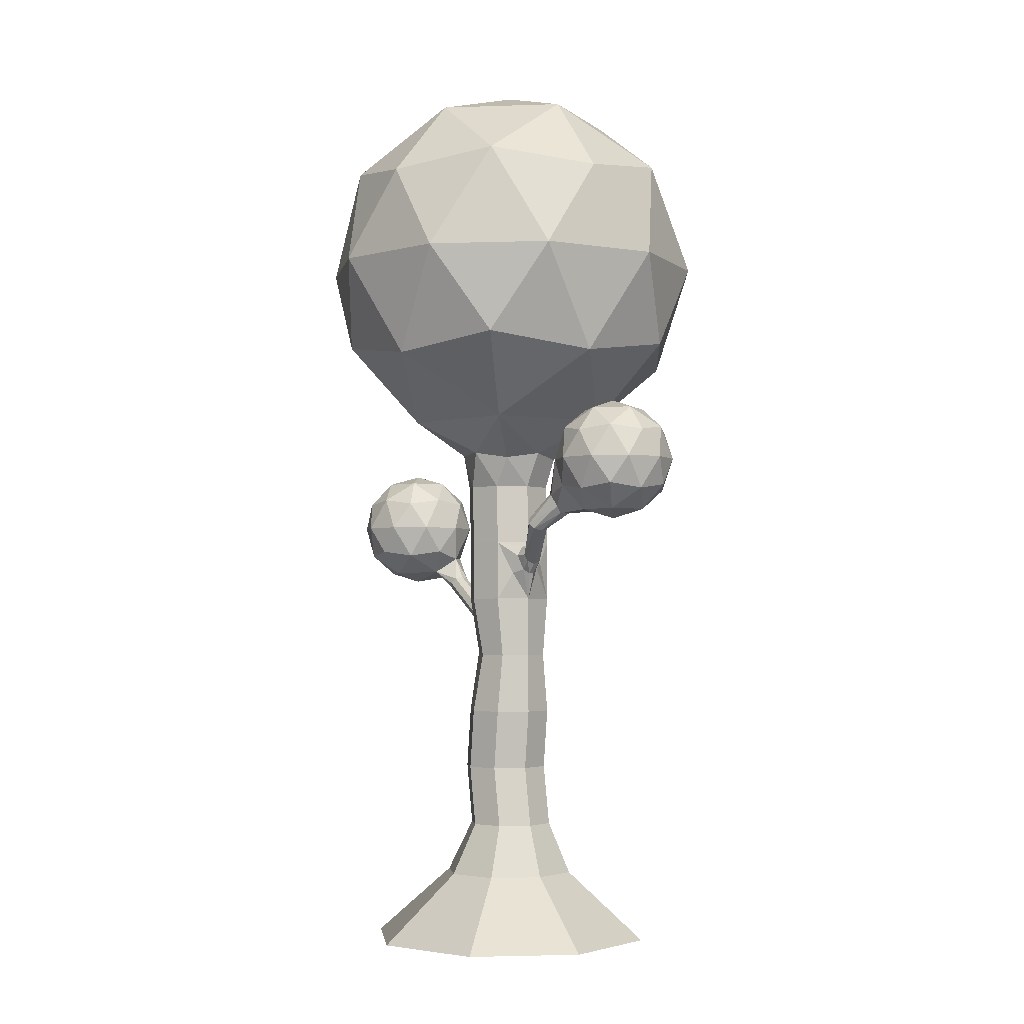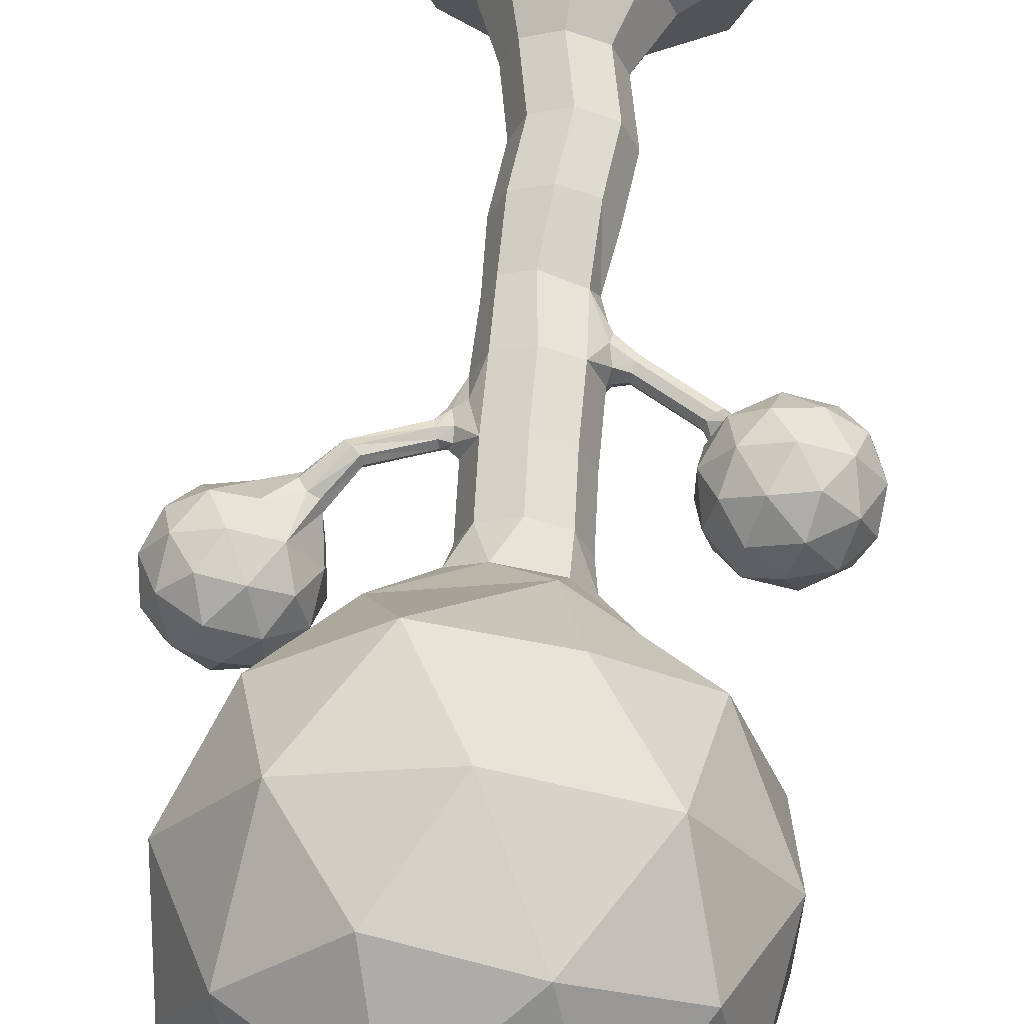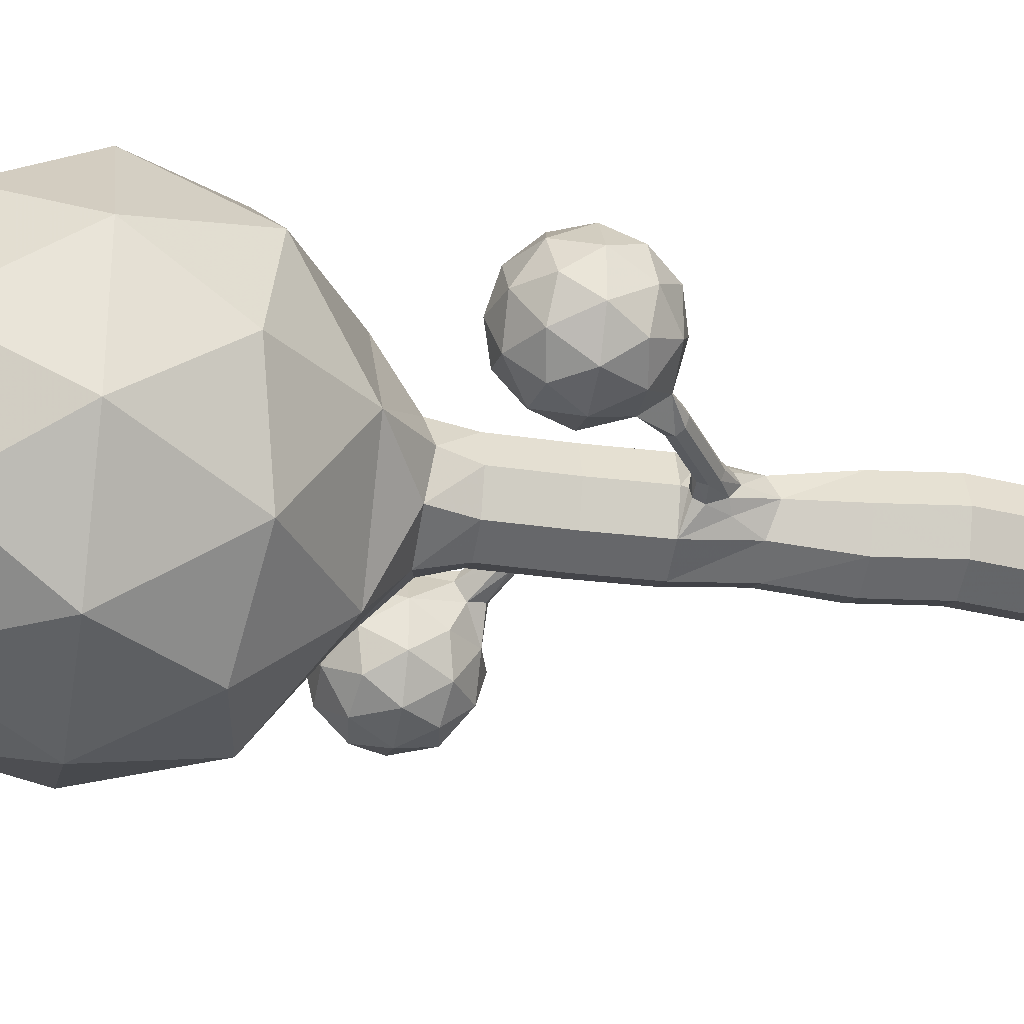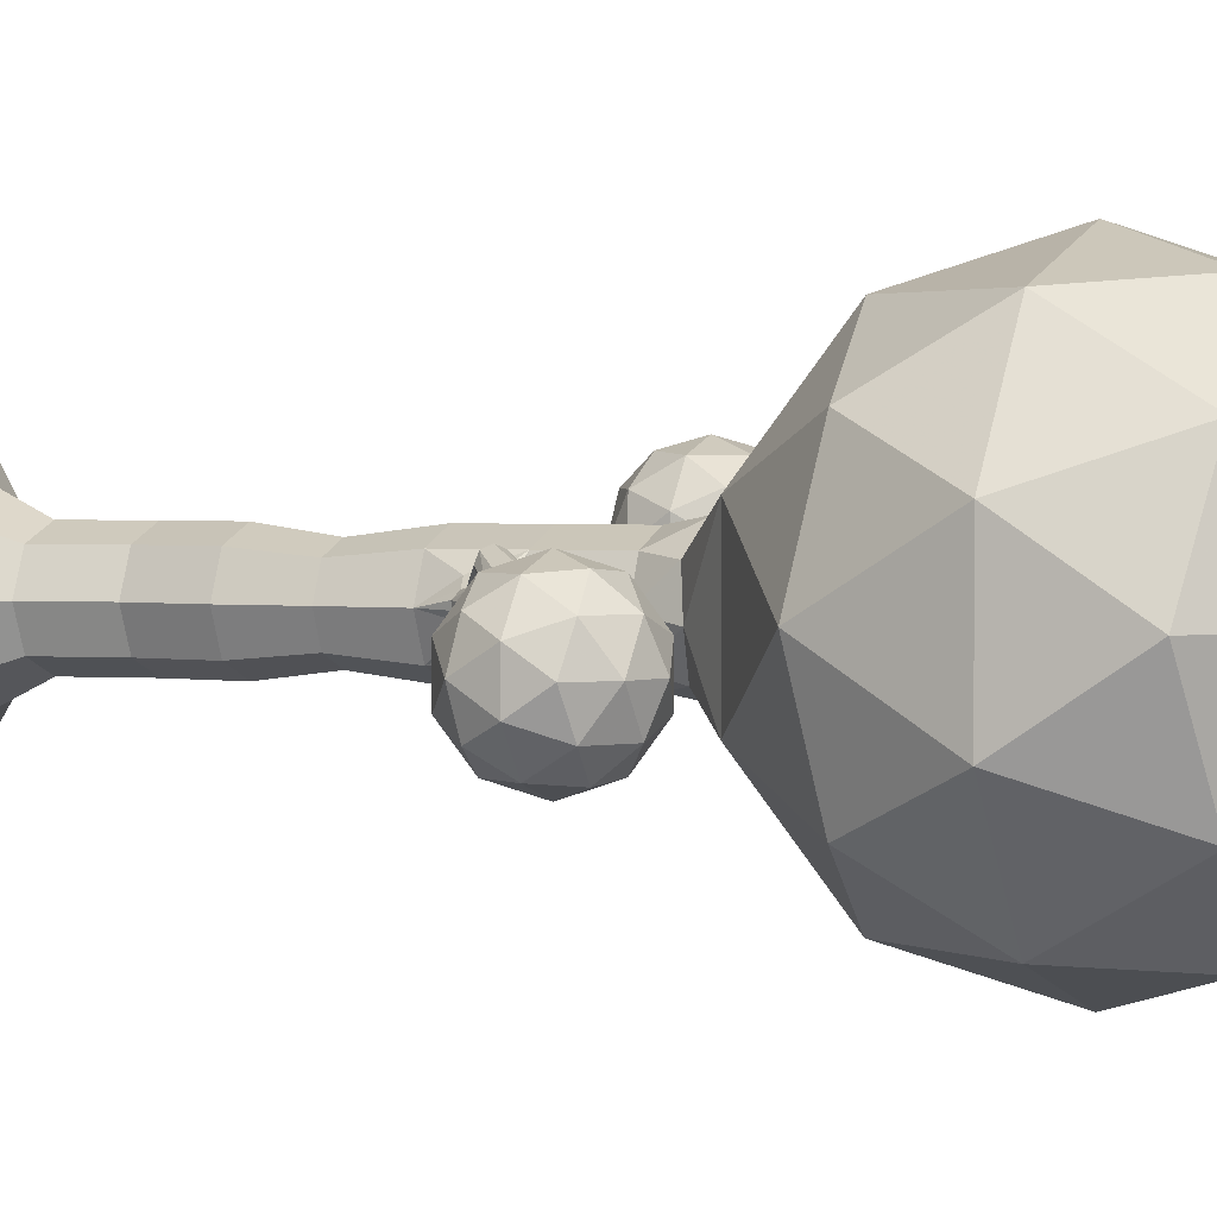
<metadata>
{"format":"obj","ext":"obj","renderer":"f3d","projection":"perspective","resolution":1024,"background":"white","views":[{"elev":-3.1,"azim":60.6,"up":"+Y"},{"elev":61.0,"azim":-174.7,"up":"+Z"},{"elev":-29.7,"azim":-100.3,"up":"+Z"},{"elev":2.3,"azim":114.2,"up":"+Z"}]}
</metadata>
<code>
v 0.3903 3.804 -0.0688
v 0.4916 3.928 -0.05882
v 0.4422 3.755 -0.005134
v 0.5072 3.865 -0.0322
v 0.4471 3.753 0.04319
v 0.5136 3.839 0.03209
v 0.4197 3.789 0.09265
v 0.5072 3.865 0.09638
v 0.3914 3.92 0.1384
v 0.4916 3.928 0.123
v 0.3925 4.005 0.09187
v 0.4761 3.99 0.09638
v 0.4236 4.003 0.01248
v 0.4696 4.016 0.03209
v 0.4269 3.955 -0.02945
v 0.4761 3.99 -0.0322
v 0.8704 4.243 0.2893
v 1.104 4.309 0.008324
v 0.9188 4.197 0.3168
v 0.9672 4.152 0.2893
v 1.176 4.287 0.04478
v 1.182 4.285 0.1364
v 1.064 4.467 0.1777
v 1.198 4.351 0.1828
v 0.9872 4.133 0.2228
v 1.138 4.448 0.2098
v 0.9188 4.197 0.1288
v 0.9672 4.152 0.1563
v 1.05 4.507 0.09624
v 1.067 4.429 -0.02175
v 0.8704 4.243 0.1563
v 0.8503 4.261 0.2228
v -0.4139 3.312 0.1448
v -0.5657 3.396 0.1058
v -0.4325 3.221 0.09897
v -0.5813 3.333 0.07919
v -0.4136 3.177 0.03837
v -0.5877 3.307 0.0149
v -0.423 3.247 -0.05384
v -0.5813 3.333 -0.04938
v -0.4237 3.38 -0.11
v -0.5657 3.396 -0.07601
v -0.4441 3.458 -0.08733
v -0.5502 3.458 -0.04938
v -0.4418 3.474 -0.0274
v -0.5437 3.484 0.0149
v -0.4412 3.442 0.09557
v -0.5502 3.458 0.07919
v -0.9848 3.727 -0.04938
v -1.148 3.796 0.2147
v -1.032 3.682 -0.07601
v -1.078 3.638 -0.04938
v -1.269 3.75 0.03089
v -1.049 3.925 0.04413
v -1.098 3.62 0.0149
v -1.222 3.931 -0.09519
v -1.032 3.682 0.1058
v -1.078 3.638 0.07919
v -0.9848 3.727 0.07919
v -0.9654 3.745 0.0149
v 1.528 4.232 -0.219
v 1.917 4.529 0.06338
v 1.379 4.529 0.2379
v 1.047 4.529 -0.219
v 1.379 4.529 -0.676
v 1.917 4.529 -0.5015
v 1.676 5.01 0.2379
v 1.139 5.01 0.06338
v 1.139 5.01 -0.5015
v 1.676 5.01 -0.676
v 2.008 5.01 -0.219
v 1.528 5.307 -0.219
v 1.44 4.312 0.04956
v 1.756 4.312 -0.05304
v 1.669 4.487 0.2156
v 1.985 4.487 -0.219
v 1.756 4.312 -0.3851
v 1.245 4.312 -0.219
v 1.44 4.312 -0.4877
v 1.158 4.487 -0.4877
v 1.669 4.487 -0.6537
v 2.039 4.769 -0.05304
v 2.039 4.769 -0.3851
v 1.528 4.769 0.3182
v 1.844 4.769 0.2156
v 1.017 4.769 -0.05304
v 1.212 4.769 0.2156
v 1.212 4.769 -0.6537
v 1.017 4.769 -0.3851
v 1.844 4.769 -0.6537
v 1.528 4.769 -0.7563
v 1.897 5.052 0.04956
v 1.387 5.052 0.2156
v 1.071 5.052 -0.219
v 1.387 5.052 -0.6537
v 1.897 5.052 -0.4877
v 1.615 5.226 0.04956
v 1.81 5.226 -0.219
v 1.299 5.226 -0.05304
v 1.299 5.226 -0.3851
v 1.615 5.226 -0.4877
v -1.46 3.7 0.266
v -1.848 3.997 -0.01639
v -0.9792 3.997 0.266
v -1.311 3.997 0.723
v -1.848 3.997 0.5485
v -1.608 4.478 -0.1909
v -1.071 4.478 -0.01639
v -1.071 4.478 0.5485
v -1.608 4.478 0.723
v -1.94 4.478 0.266
v -1.46 4.775 0.266
v -1.688 3.78 0.1
v -1.601 3.955 -0.1686
v -1.917 3.955 0.266
v -1.688 3.78 0.432
v -1.372 3.78 0.5346
v -1.09 3.955 0.5346
v -1.601 3.955 0.7007
v -1.971 4.237 0.1
v -1.971 4.237 0.432
v -1.46 4.237 -0.2712
v -1.776 4.237 -0.1686
v -0.9488 4.237 0.1
v -1.144 4.237 -0.1686
v -1.144 4.237 0.7007
v -0.9488 4.237 0.432
v -1.776 4.237 0.7007
v -1.46 4.237 0.8033
v -1.829 4.52 -0.002569
v -1.319 4.52 -0.1686
v -1.003 4.52 0.266
v -1.319 4.52 0.7007
v -1.829 4.52 0.5346
v -1.547 4.694 -0.002568
v -1.742 4.694 0.266
v -1.231 4.694 0.1
v -1.231 4.694 0.432
v -1.547 4.694 0.5346
v 1.255 5.907 0.9119
v -0.4794 5.907 1.475
v -1.551 5.907 0
v -0.4794 5.907 -1.475
v 1.255 5.907 -0.9119
v 0.4794 7.459 1.475
v -1.255 7.459 0.9119
v -1.255 7.459 -0.9119
v 0.4794 7.459 -1.475
v 1.551 7.459 -0
v 0 8.417 -0
v -0.2818 5.207 0.8672
v 0.7377 5.207 0.536
v 0.4559 5.771 1.403
v 1.475 5.771 0
v 0.7377 5.207 -0.536
v -0.9119 5.207 0
v -1.194 5.771 0.8672
v -0.2818 5.207 -0.8672
v -1.194 5.771 -0.8672
v 0.4559 5.771 -1.403
v 1.65 6.683 0.536
v 1.65 6.683 -0.536
v 0 6.683 1.735
v 1.02 6.683 1.403
v -1.65 6.683 0.536
v -1.02 6.683 1.403
v -1.02 6.683 -1.403
v -1.65 6.683 -0.536
v 1.02 6.683 -1.403
v 0 6.683 -1.735
v 1.194 7.595 0.8672
v -0.4559 7.595 1.403
v -1.475 7.595 -0
v -0.4559 7.595 -1.403
v 1.194 7.595 -0.8672
v 0.2818 8.158 0.8672
v 0.9119 8.158 -0
v -0.7377 8.158 0.536
v -0.7377 8.158 -0.536
v 0.2818 8.158 -0.8672
v -0.03057 0.2916 -1.299
v -0.009568 4.908 -0.439
v 0.888 0.2916 -0.9185
v 0.2638 4.856 -0.3342
v 1.268 0.2916 0
v 0.4367 4.9 -0.05834
v 0.888 0.2916 0.9185
v 0.3591 4.856 0.2383
v -0.03057 0.2916 1.299
v 0.1047 4.908 0.437
v -0.9491 0.2916 0.9185
v -0.3243 4.908 0.3347
v -1.33 0.2916 0
v -0.4771 4.857 0.06761
v -0.9491 0.2916 -0.9185
v -0.4037 4.908 -0.2525
v -0.03057 0.9034 -0.5985
v 0.001818 1.366 -0.3844
v -0.0964 1.903 -0.3844
v -0.03057 2.44 -0.3844
v 0.02341 2.977 -0.3151
v -0.03057 3.513 -0.3844
v -0.03057 4.05 -0.3844
v -0.05216 4.587 -0.3844
v 0.2197 4.587 -0.2718
v 0.2413 4.05 -0.2718
v 0.2413 3.513 -0.2718
v 0.2462 2.977 -0.2228
v 0.2413 2.44 -0.2718
v 0.1754 1.903 -0.2718
v 0.2737 1.366 -0.2718
v 0.3926 0.9034 -0.4232
v 0.3323 4.587 -0
v 0.3539 4.05 -0
v 0.3539 3.513 -0
v 0.3385 2.977 -0
v 0.3539 2.44 0
v 0.288 1.903 0
v 0.3863 1.366 0
v 0.5679 0.9034 0
v 0.2197 4.587 0.2718
v 0.2413 4.05 0.2718
v 0.2413 3.513 0.2718
v 0.2462 2.977 0.2228
v 0.2413 2.44 0.2718
v 0.1754 1.903 0.2718
v 0.2737 1.366 0.2718
v 0.3926 0.9034 0.4232
v -0.05216 4.587 0.3844
v -0.03057 4.05 0.3844
v -0.03057 3.513 0.3844
v 0.02341 2.977 0.3151
v -0.03057 2.44 0.3844
v -0.0964 1.903 0.3844
v 0.001818 1.366 0.3844
v -0.03057 0.9034 0.5985
v -0.324 4.587 0.2718
v -0.3024 4.05 0.2718
v -0.3024 3.513 0.2718
v -0.2755 3.002 0.193
v -0.3024 2.44 0.2718
v -0.3682 1.903 0.2718
v -0.27 1.366 0.2718
v -0.4538 0.9034 0.4232
v -0.4366 4.587 -0
v -0.415 4.05 -0
v -0.415 3.513 -0
v -0.3375 2.934 0.01836
v -0.415 2.44 0
v -0.4808 1.903 0
v -0.3826 1.366 0
v -0.6291 0.9034 0
v -0.324 4.587 -0.2718
v -0.3024 4.05 -0.2718
v -0.3024 3.513 -0.2718
v -0.2367 3.006 -0.1934
v -0.3024 2.44 -0.2718
v -0.3682 1.903 -0.2718
v -0.27 1.366 -0.2718
v -0.4538 0.9034 -0.4232
v 0.3292 3.757 0.1549
v 0.3066 3.855 -0.1531
v -0.3432 3.217 -0.1223
f 1 2 4
f 1 4 3
f 3 4 6
f 3 6 5
f 5 6 8
f 5 8 7
f 7 8 10
f 7 10 9
f 9 10 12
f 9 12 11
f 11 12 14
f 11 14 13
f 25 28 21
f 25 21 22
f 15 16 2
f 15 2 1
f 13 14 16
f 13 16 15
f 20 25 22
f 20 22 24
f 27 31 30
f 27 30 18
f 8 6 25
f 8 25 20
f 2 16 31
f 2 31 27
f 6 4 28
f 6 28 25
f 10 8 20
f 10 20 19
f 28 27 18
f 28 18 21
f 12 10 19
f 12 19 17
f 32 17 23
f 32 23 29
f 19 20 24
f 19 24 26
f 4 2 27
f 4 27 28
f 16 14 32
f 16 32 31
f 14 12 17
f 14 17 32
f 17 19 26
f 17 26 23
f 31 32 29
f 31 29 30
f 33 34 36
f 33 36 35
f 35 36 38
f 35 38 37
f 37 38 40
f 37 40 39
f 39 40 42
f 39 42 41
f 41 42 44
f 41 44 43
f 43 44 46
f 43 46 45
f 55 58 53
f 34 33 47
f 34 47 48
f 45 46 48
f 45 48 47
f 52 55 53
f 57 59 50
f 40 38 55
f 40 55 52
f 34 48 59
f 34 59 57
f 38 36 58
f 38 58 55
f 42 40 52
f 42 52 51
f 58 57 50
f 58 50 53
f 44 42 51
f 44 51 49
f 60 49 54
f 51 52 53
f 51 53 56
f 36 34 57
f 36 57 58
f 48 46 60
f 48 60 59
f 46 44 49
f 46 49 60
f 49 51 56
f 49 56 54
f 59 60 54
f 59 54 50
f 61 74 73
f 62 74 76
f 61 73 78
f 61 78 79
f 61 79 77
f 62 76 82
f 63 75 84
f 86 64 30
f 65 80 88
f 66 81 90
f 62 82 85
f 63 84 87
f 64 86 89
f 65 88 91
f 66 90 83
f 67 92 97
f 68 93 99
f 69 94 100
f 70 95 101
f 71 96 98
f 98 101 72
f 98 96 101
f 96 70 101
f 101 100 72
f 101 95 100
f 95 69 100
f 100 99 72
f 100 94 99
f 94 68 99
f 99 97 72
f 99 93 97
f 93 67 97
f 97 98 72
f 97 92 98
f 92 71 98
f 83 96 71
f 83 90 96
f 90 70 96
f 91 95 70
f 91 88 95
f 88 69 95
f 89 94 69
f 89 86 94
f 86 68 94
f 87 93 68
f 87 84 93
f 84 67 93
f 85 92 67
f 85 82 92
f 82 71 92
f 90 91 70
f 90 81 91
f 81 65 91
f 88 89 69
f 88 80 89
f 80 64 89
f 86 87 68
f 30 29 86
f 86 29 87
f 84 85 67
f 84 75 85
f 75 62 85
f 82 83 71
f 82 76 83
f 76 66 83
f 77 81 66
f 77 79 81
f 79 65 81
f 79 80 65
f 79 78 80
f 78 64 80
f 29 23 87
f 26 87 23
f 26 63 87
f 76 77 66
f 76 74 77
f 74 61 77
f 73 75 63
f 73 74 75
f 74 62 75
f 102 113 53
f 103 113 115
f 102 53 50
f 102 50 117
f 102 117 116
f 103 115 120
f 56 114 122
f 104 54 124
f 105 118 126
f 106 119 128
f 103 120 123
f 56 122 125
f 104 124 127
f 105 126 129
f 106 128 121
f 107 130 135
f 108 131 137
f 109 132 138
f 110 133 139
f 111 134 136
f 136 139 112
f 136 134 139
f 134 110 139
f 139 138 112
f 139 133 138
f 133 109 138
f 138 137 112
f 138 132 137
f 132 108 137
f 137 135 112
f 137 131 135
f 131 107 135
f 135 136 112
f 135 130 136
f 130 111 136
f 121 134 111
f 121 128 134
f 128 110 134
f 129 133 110
f 129 126 133
f 126 109 133
f 127 132 109
f 127 124 132
f 124 108 132
f 125 131 108
f 125 122 131
f 122 107 131
f 123 130 107
f 123 120 130
f 120 111 130
f 128 129 110
f 128 119 129
f 119 105 129
f 126 127 109
f 126 118 127
f 118 104 127
f 124 125 108
f 124 54 125
f 54 56 125
f 122 123 107
f 122 114 123
f 114 103 123
f 120 121 111
f 120 115 121
f 115 106 121
f 116 119 106
f 116 117 119
f 117 105 119
f 117 118 105
f 117 50 118
f 50 104 118
f 50 54 104
f 115 116 106
f 115 113 116
f 113 102 116
f 53 114 56
f 53 113 114
f 113 103 114
f 151 190 152
f 140 152 154
f 186 155 152
f 186 184 155
f 152 190 188
f 140 154 161
f 141 153 163
f 142 157 165
f 143 159 167
f 144 160 169
f 140 161 164
f 141 163 166
f 142 165 168
f 143 167 170
f 144 169 162
f 145 171 176
f 146 172 178
f 147 173 179
f 148 174 180
f 149 175 177
f 177 180 150
f 177 175 180
f 175 148 180
f 180 179 150
f 180 174 179
f 174 147 179
f 179 178 150
f 179 173 178
f 173 146 178
f 178 176 150
f 178 172 176
f 172 145 176
f 176 177 150
f 176 171 177
f 171 149 177
f 162 175 149
f 162 169 175
f 169 148 175
f 170 174 148
f 170 167 174
f 167 147 174
f 168 173 147
f 168 165 173
f 165 146 173
f 166 172 146
f 166 163 172
f 163 145 172
f 164 171 145
f 164 161 171
f 161 149 171
f 169 170 148
f 169 160 170
f 160 143 170
f 167 168 147
f 167 159 168
f 159 142 168
f 165 166 146
f 165 157 166
f 157 141 166
f 163 164 145
f 163 153 164
f 153 140 164
f 161 162 149
f 161 154 162
f 154 144 162
f 155 160 144
f 155 158 160
f 158 143 160
f 158 159 143
f 158 156 159
f 156 142 159
f 156 157 142
f 156 151 157
f 151 141 157
f 154 155 144
f 154 152 155
f 186 152 188
f 151 153 141
f 151 152 153
f 152 140 153
f 204 182 184
f 204 184 205
f 205 184 186
f 205 186 213
f 213 186 188
f 213 188 221
f 221 188 190
f 221 190 229
f 229 190 192
f 229 192 237
f 237 192 194
f 237 194 245
f 253 196 182
f 253 182 204
f 245 194 196
f 245 196 253
f 195 181 183
f 183 185 187
f 187 189 191
f 191 193 195
f 195 183 187
f 187 191 195
f 193 252 260
f 193 260 195
f 252 251 259
f 252 259 260
f 251 250 258
f 251 258 259
f 250 249 257
f 250 257 258
f 249 248 256
f 249 256 257
f 43 255 41
f 248 263 256
f 247 246 254
f 247 254 255
f 246 245 253
f 246 253 254
f 195 260 197
f 195 197 181
f 260 259 198
f 260 198 197
f 259 258 199
f 259 199 198
f 258 257 200
f 258 200 199
f 257 256 201
f 257 201 200
f 256 255 202
f 256 202 201
f 255 254 203
f 255 203 202
f 254 253 204
f 254 204 203
f 191 244 252
f 191 252 193
f 244 243 251
f 244 251 252
f 243 242 250
f 243 250 251
f 242 241 249
f 242 249 250
f 241 240 248
f 241 248 249
f 255 45 247
f 43 45 255
f 239 238 246
f 239 246 247
f 238 237 245
f 238 245 246
f 189 236 244
f 189 244 191
f 236 235 243
f 236 243 244
f 235 234 242
f 235 242 243
f 234 233 241
f 234 241 242
f 233 232 240
f 233 240 241
f 232 231 239
f 232 239 240
f 231 230 238
f 231 238 239
f 230 229 237
f 230 237 238
f 187 228 236
f 187 236 189
f 228 227 235
f 228 235 236
f 227 226 234
f 227 234 235
f 226 225 233
f 226 233 234
f 225 224 232
f 225 232 233
f 224 223 231
f 224 231 232
f 223 222 230
f 223 230 231
f 222 221 229
f 222 229 230
f 185 220 228
f 185 228 187
f 220 219 227
f 220 227 228
f 219 218 226
f 219 226 227
f 218 217 225
f 218 225 226
f 217 216 224
f 217 224 225
f 216 215 223
f 216 223 224
f 15 1 214
f 215 261 223
f 214 213 221
f 214 221 222
f 183 212 220
f 183 220 185
f 212 211 219
f 212 219 220
f 211 210 218
f 211 218 219
f 210 209 217
f 210 217 218
f 209 208 216
f 209 216 217
f 208 207 215
f 208 215 216
f 207 206 262
f 13 15 214
f 206 205 213
f 206 213 214
f 181 197 212
f 181 212 183
f 197 198 211
f 197 211 212
f 198 199 210
f 198 210 211
f 199 200 209
f 199 209 210
f 200 201 208
f 200 208 209
f 201 202 207
f 201 207 208
f 202 203 206
f 202 206 207
f 203 204 205
f 203 205 206
f 184 182 155
f 155 182 158
f 182 196 158
f 158 196 156
f 196 194 156
f 194 192 156
f 156 192 151
f 190 151 192
f 64 78 30
f 30 78 18
f 21 18 78
f 78 73 21
f 21 73 22
f 24 22 73
f 26 24 63
f 63 24 73
f 214 1 262
f 215 207 1
f 1 3 215
f 5 215 3
f 7 215 5
f 261 7 9
f 223 261 222
f 215 7 261
f 222 261 9
f 9 11 222
f 222 11 214
f 11 13 214
f 255 263 41
f 262 1 207
f 262 206 214
f 256 263 255
f 41 263 39
f 263 248 39
f 39 248 37
f 248 240 37
f 37 240 35
f 35 240 33
f 240 239 33
f 47 247 45
f 247 47 239
f 33 239 47

</code>
